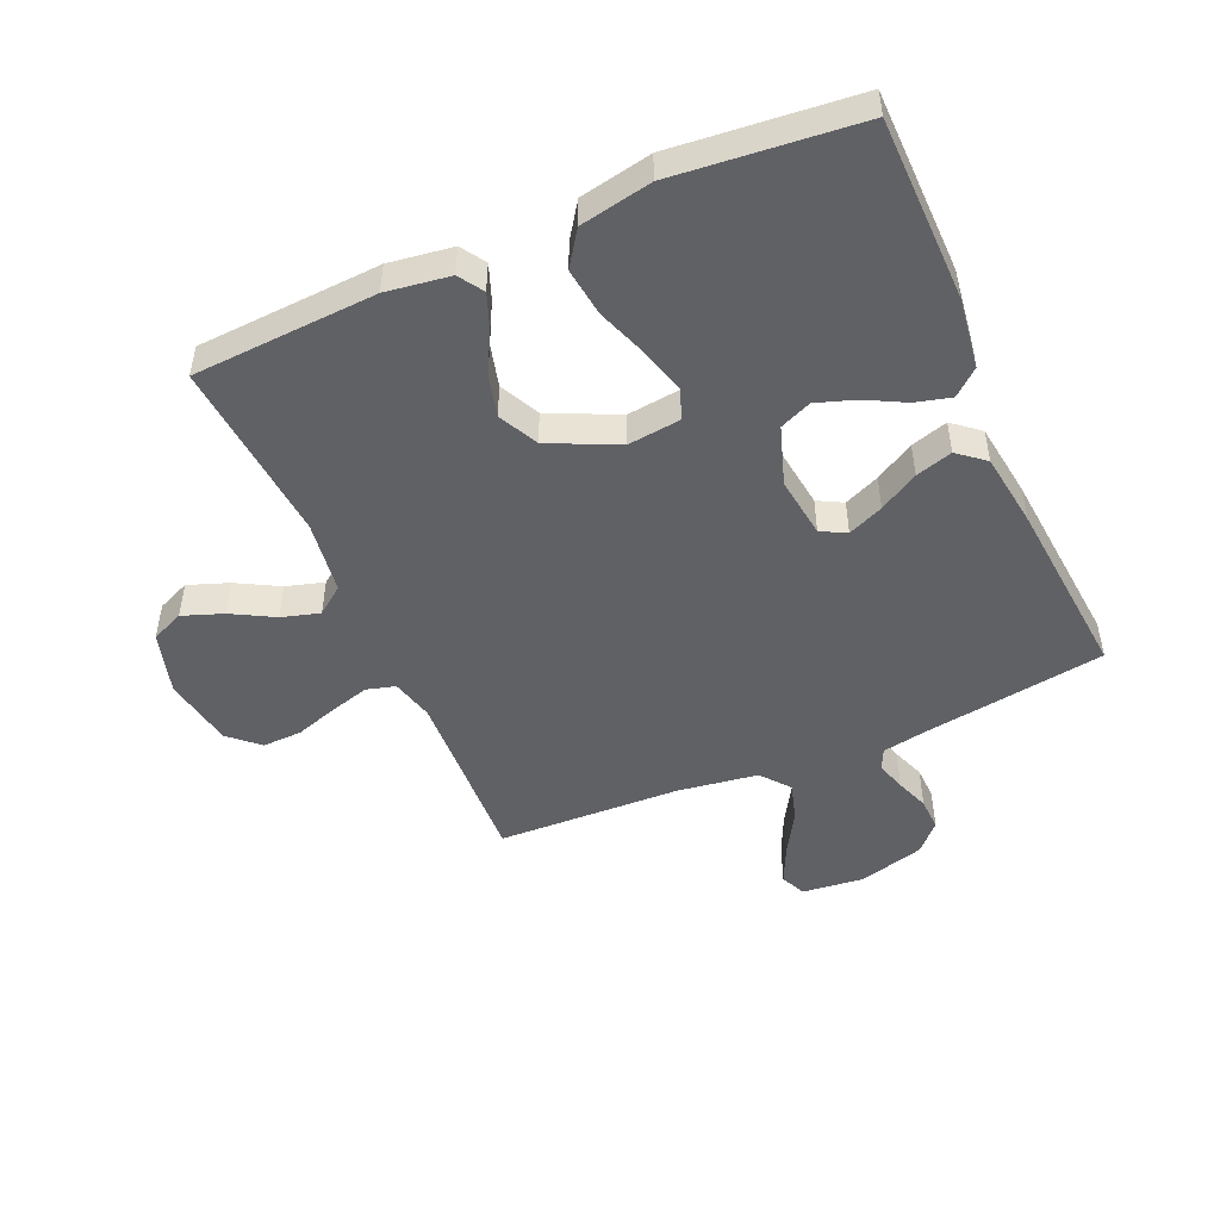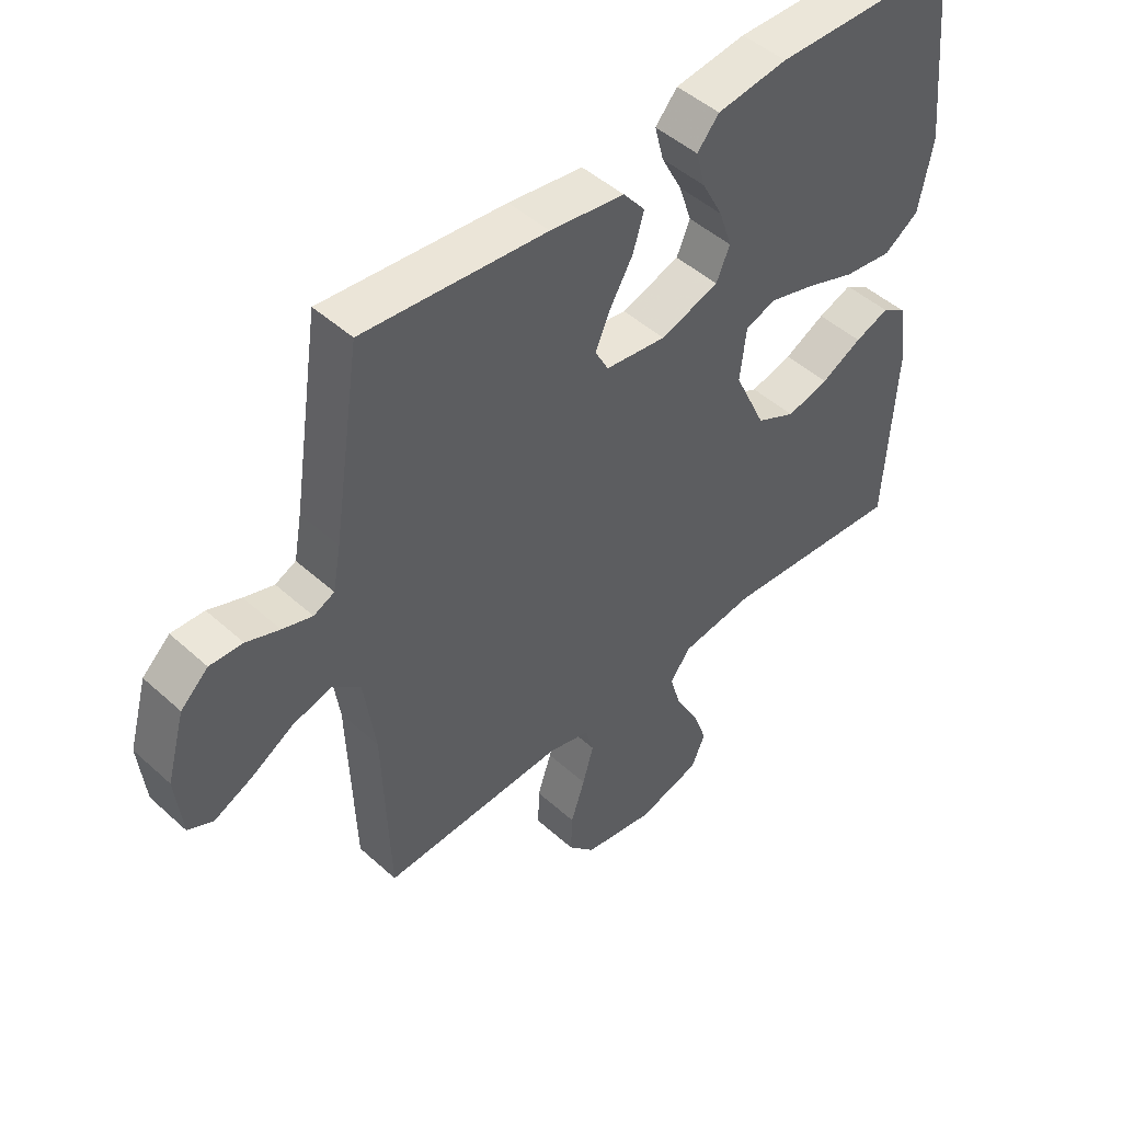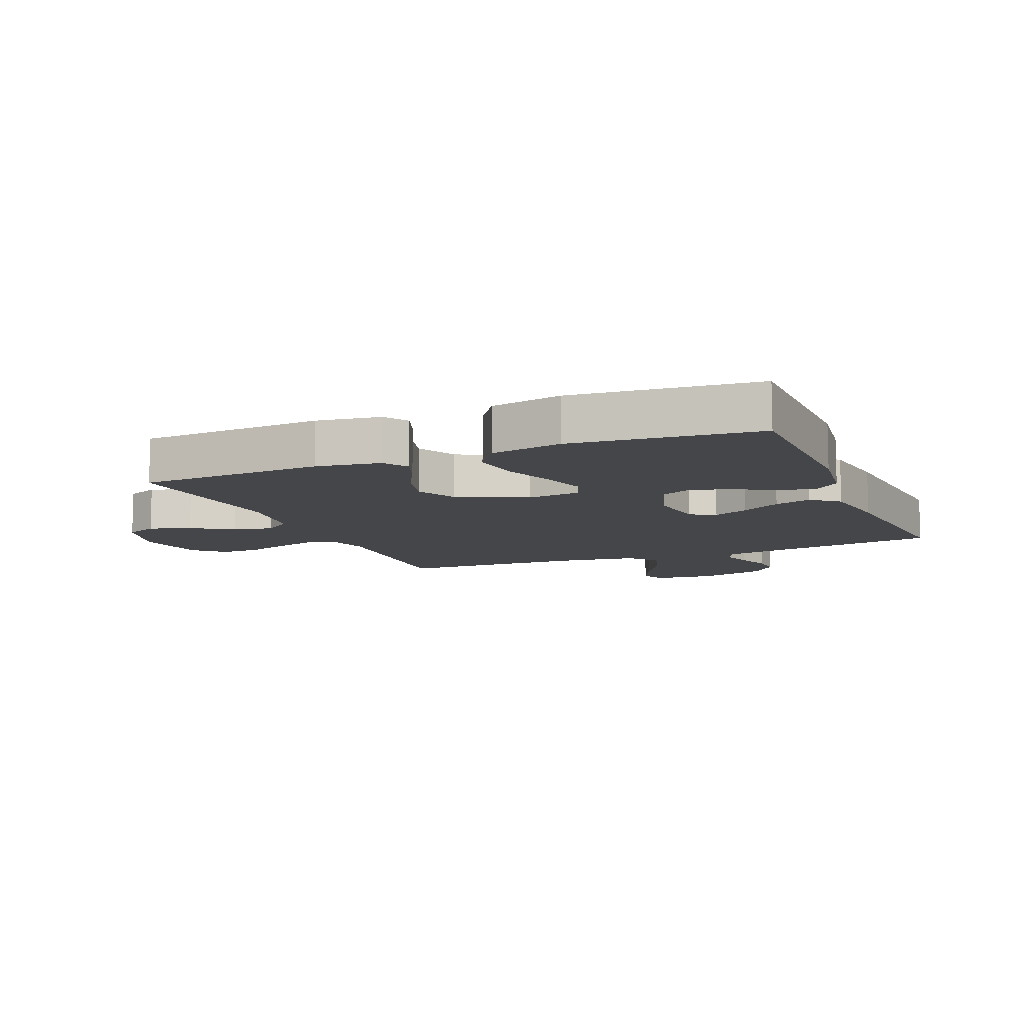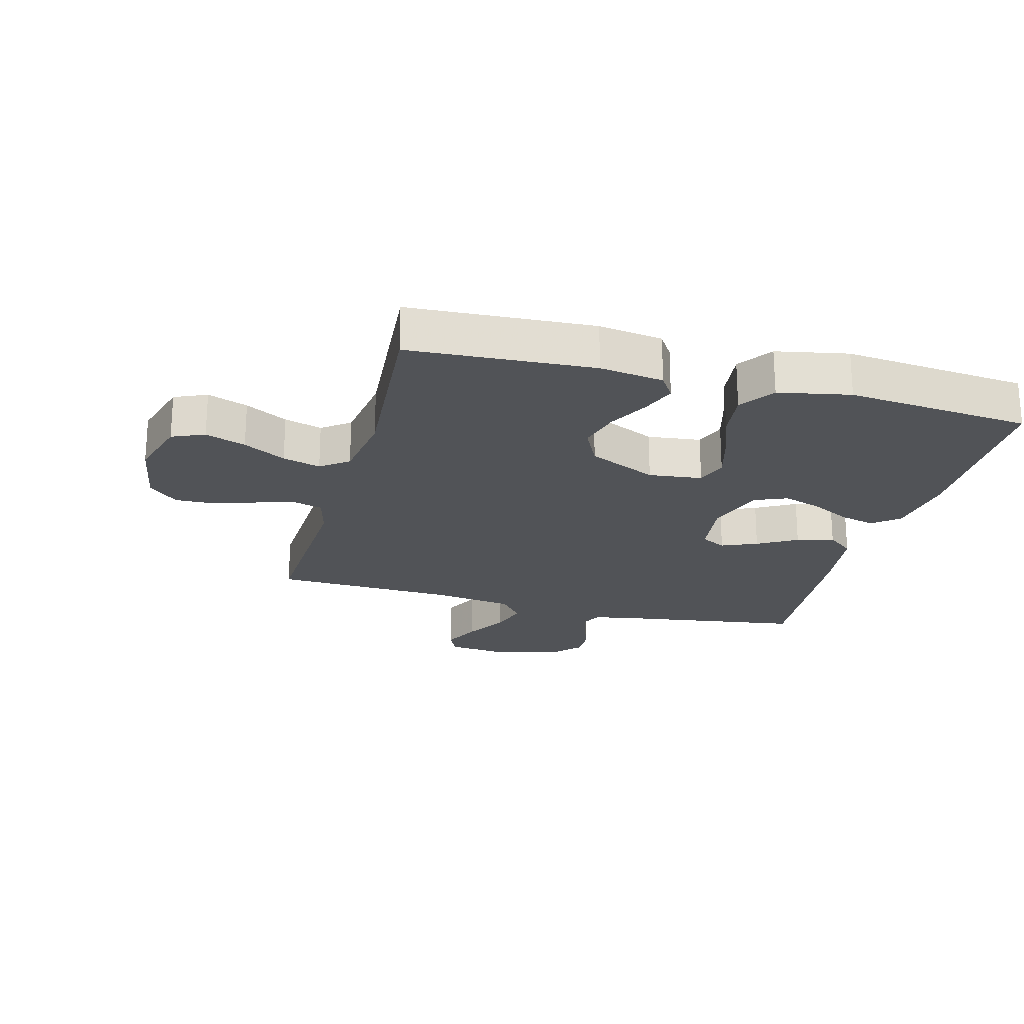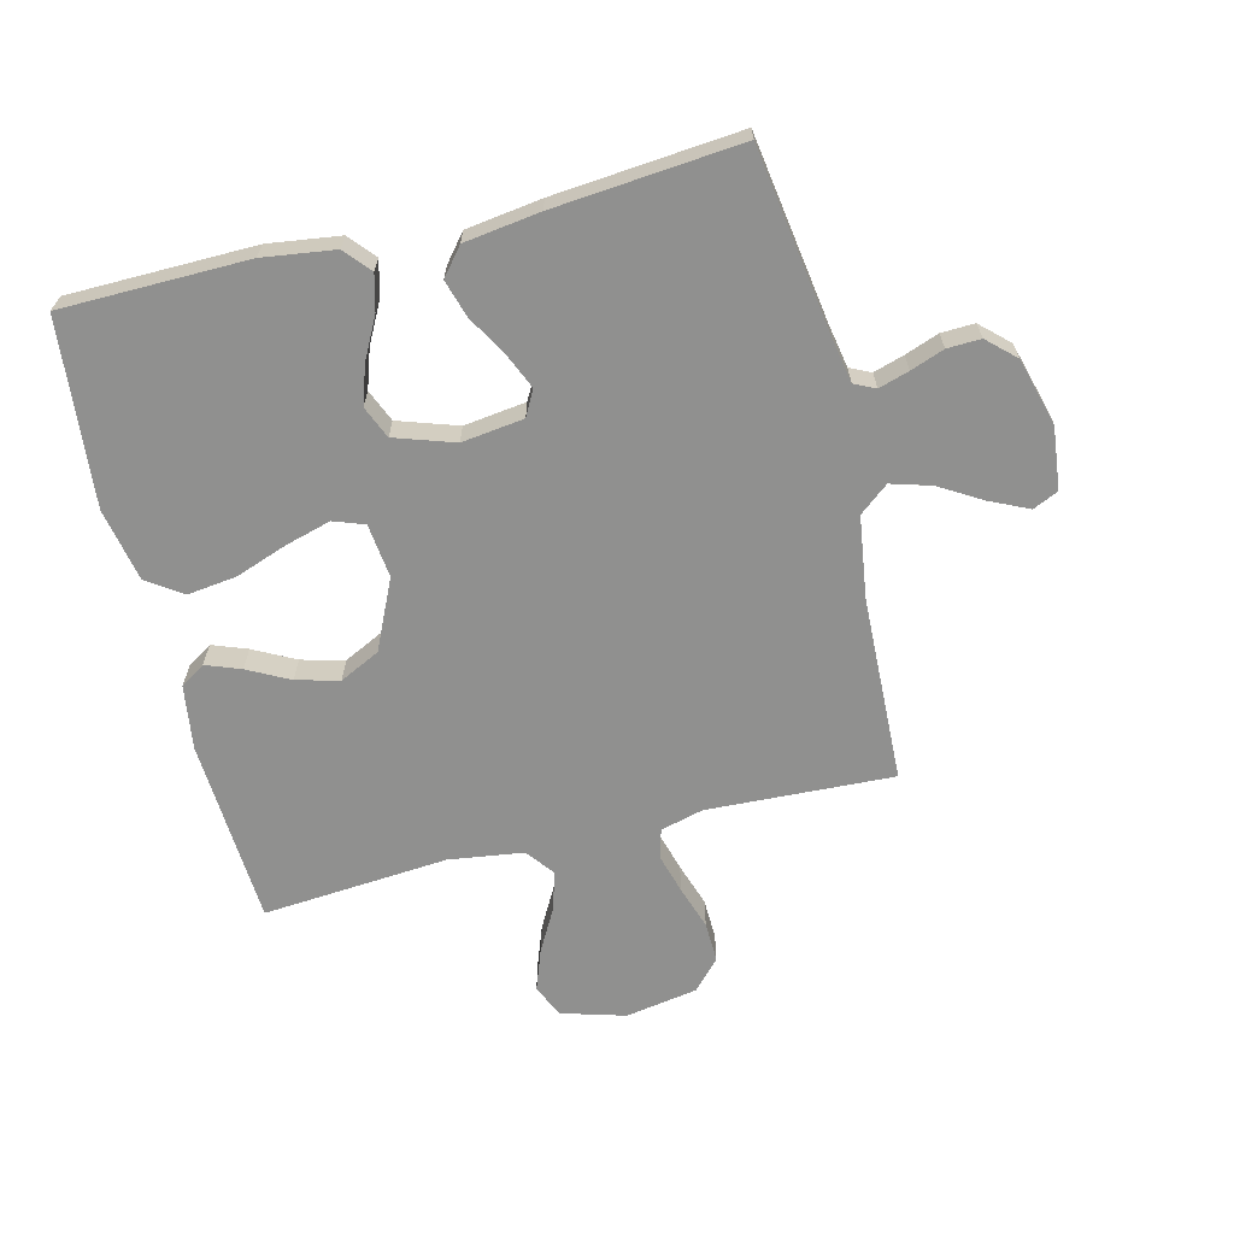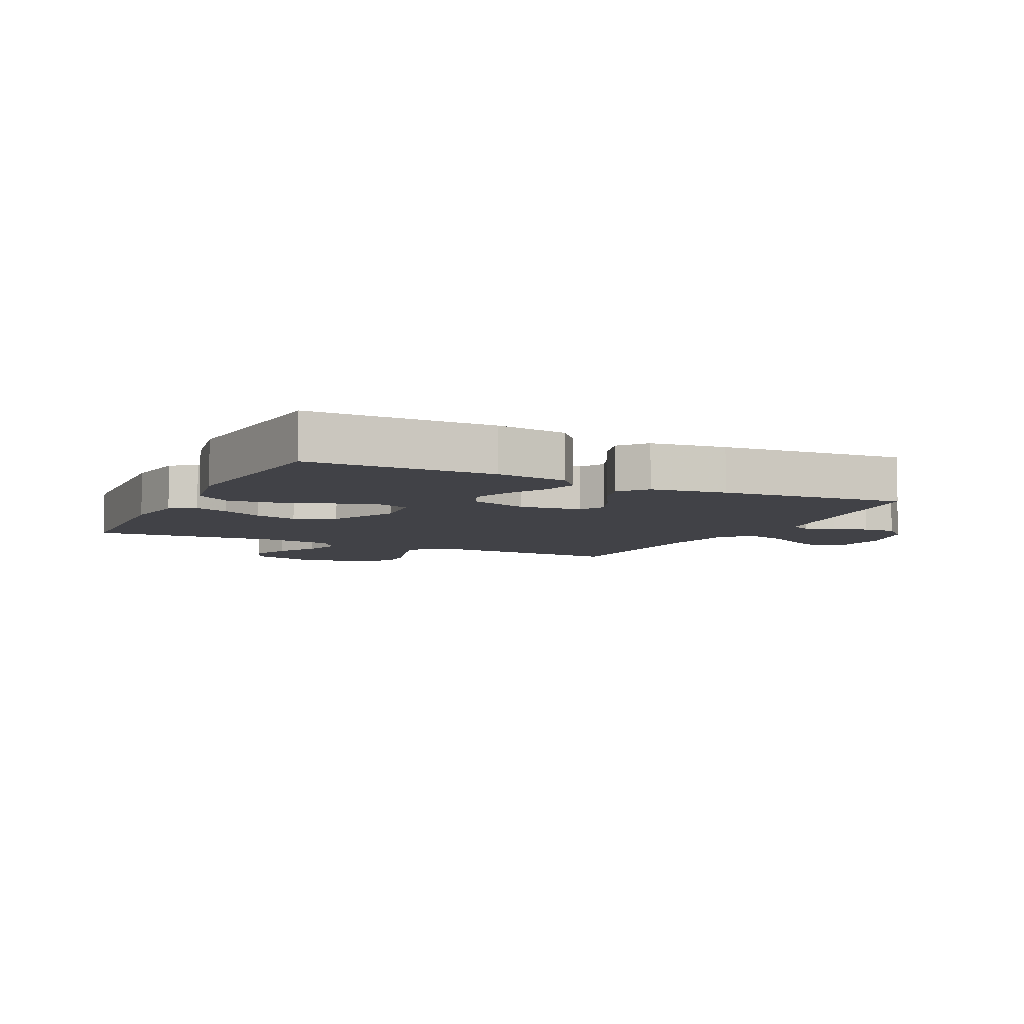
<metadata>
{"format":"obj","ext":"obj","renderer":"f3d","projection":"perspective","resolution":1024,"background":"white","views":[{"elev":-48.6,"azim":-66.4,"up":"+Y"},{"elev":47.4,"azim":135.5,"up":"+Z"},{"elev":-9.9,"azim":-67.4,"up":"+Y"},{"elev":-22.1,"azim":-105.0,"up":"+Y"},{"elev":-65.5,"azim":13.9,"up":"+Y"},{"elev":-6.8,"azim":-26.2,"up":"+Y"}]}
</metadata>
<code>
v -0.5 0.07 -0.5
v -0.517 0.07 -0.2
v -0.502 0.07 -0.096
v -0.462 0.07 -0.07
v -0.406 0.07 -0.091
v -0.339 0.07 -0.126
v -0.27 0.07 -0.144
v -0.205 0.07 -0.112
v -0.153 0.07 0
v -0.163 0.07 0.087
v -0.213 0.07 0.105
v -0.287 0.07 0.084
v -0.37 0.07 0.054
v -0.449 0.07 0.044
v -0.506 0.07 0.083
v -0.529 0.07 0.2
v -0.5 0.07 0.5
v -0.2 0.07 0.504
v -0.084 0.07 0.488
v -0.048 0.07 0.446
v -0.063 0.07 0.388
v -0.097 0.07 0.323
v -0.118 0.07 0.26
v -0.096 0.07 0.208
v 0 0.07 0.176
v 0.1 0.07 0.189
v 0.122 0.07 0.23
v 0.097 0.07 0.288
v 0.06 0.07 0.352
v 0.042 0.07 0.412
v 0.078 0.07 0.456
v 0.2 0.07 0.473
v 0.5 0.07 0.5
v 0.545 0.07 0.2
v 0.558 0.07 0.129
v 0.592 0.07 0.113
v 0.641 0.07 0.128
v 0.695 0.07 0.148
v 0.749 0.07 0.15
v 0.794 0.07 0.108
v 0.824 0.07 0
v 0.813 0.07 -0.101
v 0.772 0.07 -0.12
v 0.71 0.07 -0.091
v 0.641 0.07 -0.05
v 0.577 0.07 -0.031
v 0.53 0.07 -0.069
v 0.511 0.07 -0.2
v 0.5 0.07 -0.5
v 0.2 0.07 -0.486
v 0.131 0.07 -0.504
v 0.118 0.07 -0.551
v 0.136 0.07 -0.615
v 0.159 0.07 -0.685
v 0.161 0.07 -0.75
v 0.117 0.07 -0.798
v 0 0.07 -0.818
v -0.103 0.07 -0.788
v -0.126 0.07 -0.735
v -0.102 0.07 -0.669
v -0.064 0.07 -0.6
v -0.046 0.07 -0.538
v -0.08 0.07 -0.493
v -0.2 0.07 -0.476
v -0.5 0 -0.5
v -0.517 0 -0.2
v -0.502 0 -0.096
v -0.462 0 -0.07
v -0.406 0 -0.091
v -0.339 0 -0.126
v -0.27 0 -0.144
v -0.205 0 -0.112
v -0.153 0 0
v -0.163 0 0.087
v -0.213 0 0.105
v -0.287 0 0.084
v -0.37 0 0.054
v -0.449 0 0.044
v -0.506 0 0.083
v -0.529 0 0.2
v -0.5 0 0.5
v -0.2 0 0.504
v -0.084 0 0.488
v -0.048 0 0.446
v -0.063 0 0.388
v -0.097 0 0.323
v -0.118 0 0.26
v -0.096 0 0.208
v 0 0 0.176
v 0.1 0 0.189
v 0.122 0 0.23
v 0.097 0 0.288
v 0.06 0 0.352
v 0.042 0 0.412
v 0.078 0 0.456
v 0.2 0 0.473
v 0.5 0 0.5
v 0.545 0 0.2
v 0.558 0 0.129
v 0.592 0 0.113
v 0.641 0 0.128
v 0.695 0 0.148
v 0.749 0 0.15
v 0.794 0 0.108
v 0.824 0 0
v 0.813 0 -0.101
v 0.772 0 -0.12
v 0.71 0 -0.091
v 0.641 0 -0.05
v 0.577 0 -0.031
v 0.53 0 -0.069
v 0.511 0 -0.2
v 0.5 0 -0.5
v 0.2 0 -0.486
v 0.131 0 -0.504
v 0.118 0 -0.551
v 0.136 0 -0.615
v 0.159 0 -0.685
v 0.161 0 -0.75
v 0.117 0 -0.798
v 0 0 -0.818
v -0.103 0 -0.788
v -0.126 0 -0.735
v -0.102 0 -0.669
v -0.064 0 -0.6
v -0.046 0 -0.538
v -0.08 0 -0.493
v -0.2 0 -0.476
f 59 60 61
f 58 59 61
f 57 58 61
f 56 57 61
f 55 56 61
f 54 55 61
f 53 54 61
f 52 53 61 62
f 51 52 62 63
f 48 49 50
f 51 63 64
f 50 51 64
f 48 50 64
f 47 48 64
f 43 44 45
f 42 43 45
f 41 42 45
f 40 41 45
f 39 40 45
f 38 39 45
f 37 38 45
f 36 37 45 46
f 47 64 1
f 46 47 1
f 36 46 1
f 35 36 1
f 32 33 34
f 31 32 34
f 30 31 34
f 29 30 34
f 28 29 34
f 20 21 22
f 19 20 22
f 18 19 22
f 17 18 22
f 16 17 22
f 15 16 22
f 14 15 22
f 13 14 22
f 12 13 22
f 11 12 22 23
f 10 11 23 24
f 4 5 6
f 3 4 6
f 2 3 6
f 1 2 6
f 1 6 7
f 35 1 7 8
f 27 28 34 35
f 26 27 35
f 35 8 9
f 26 35 9
f 25 26 9
f 9 10 24 25
f 125 124 123
f 125 123 122
f 125 122 121
f 125 121 120
f 125 120 119
f 125 119 118
f 125 118 117
f 126 125 117 116
f 127 126 116 115
f 114 113 112
f 128 127 115
f 128 115 114
f 128 114 112
f 128 112 111
f 109 108 107
f 109 107 106
f 109 106 105
f 109 105 104
f 109 104 103
f 109 103 102
f 109 102 101
f 110 109 101 100
f 65 128 111
f 65 111 110
f 65 110 100
f 65 100 99
f 98 97 96
f 98 96 95
f 98 95 94
f 98 94 93
f 98 93 92
f 86 85 84
f 86 84 83
f 86 83 82
f 86 82 81
f 86 81 80
f 86 80 79
f 86 79 78
f 86 78 77
f 86 77 76
f 87 86 76 75
f 88 87 75 74
f 70 69 68
f 70 68 67
f 70 67 66
f 70 66 65
f 71 70 65
f 72 71 65 99
f 99 98 92 91
f 99 91 90
f 73 72 99
f 73 99 90
f 73 90 89
f 89 88 74 73
f 1 65 66 2
f 2 66 67 3
f 3 67 68 4
f 4 68 69 5
f 5 69 70 6
f 6 70 71 7
f 7 71 72 8
f 8 72 73 9
f 9 73 74 10
f 10 74 75 11
f 11 75 76 12
f 12 76 77 13
f 13 77 78 14
f 14 78 79 15
f 15 79 80 16
f 16 80 81 17
f 17 81 82 18
f 18 82 83 19
f 19 83 84 20
f 20 84 85 21
f 21 85 86 22
f 22 86 87 23
f 23 87 88 24
f 24 88 89 25
f 25 89 90 26
f 26 90 91 27
f 27 91 92 28
f 28 92 93 29
f 29 93 94 30
f 30 94 95 31
f 31 95 96 32
f 32 96 97 33
f 33 97 98 34
f 34 98 99 35
f 35 99 100 36
f 36 100 101 37
f 37 101 102 38
f 38 102 103 39
f 39 103 104 40
f 40 104 105 41
f 41 105 106 42
f 42 106 107 43
f 43 107 108 44
f 44 108 109 45
f 45 109 110 46
f 46 110 111 47
f 47 111 112 48
f 48 112 113 49
f 49 113 114 50
f 50 114 115 51
f 51 115 116 52
f 52 116 117 53
f 53 117 118 54
f 54 118 119 55
f 55 119 120 56
f 56 120 121 57
f 57 121 122 58
f 58 122 123 59
f 59 123 124 60
f 60 124 125 61
f 61 125 126 62
f 62 126 127 63
f 63 127 128 64
f 64 128 65 1

</code>
